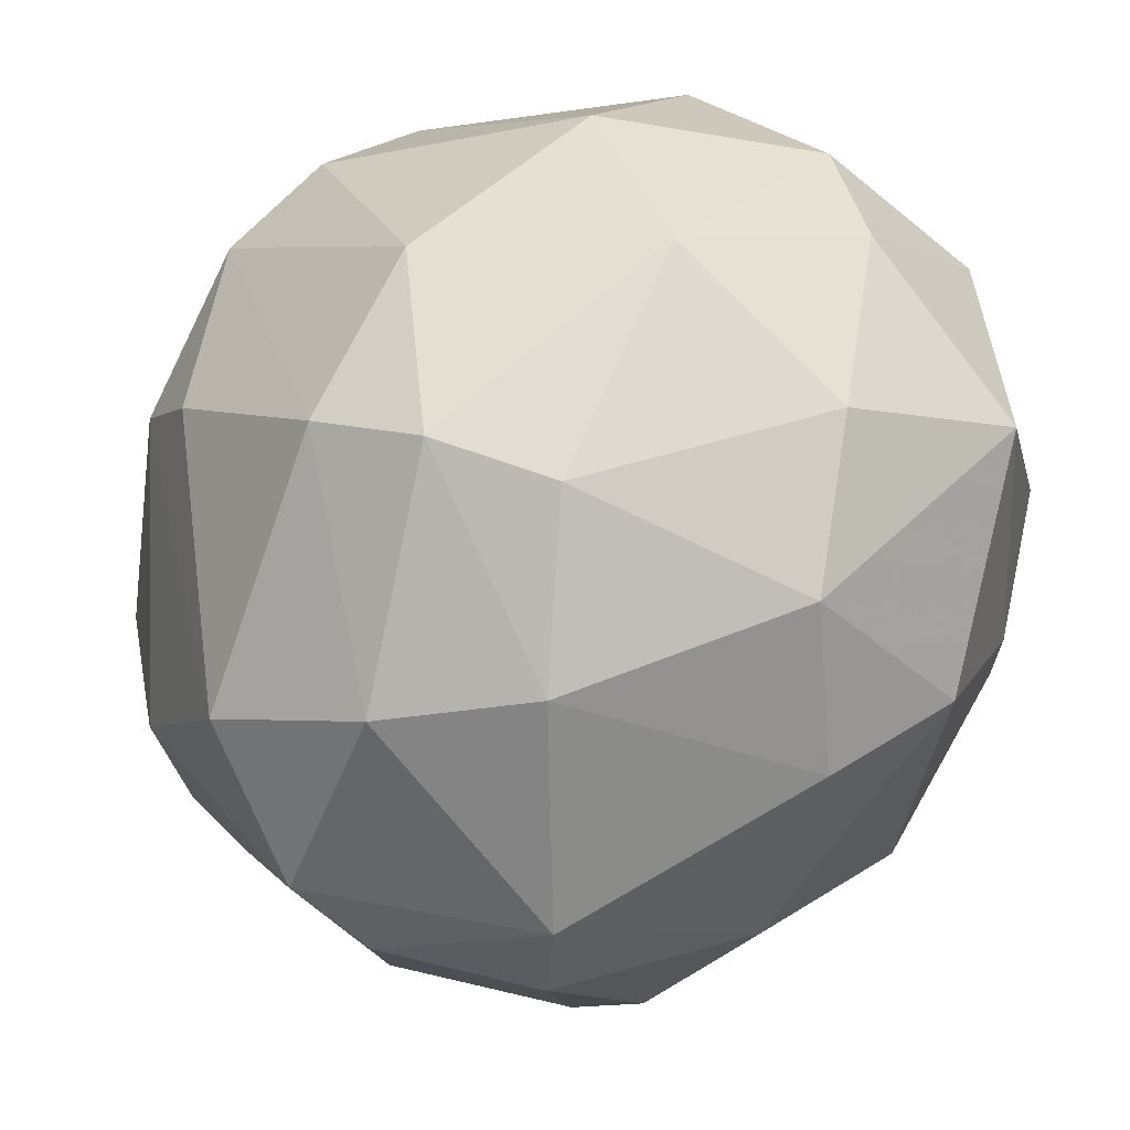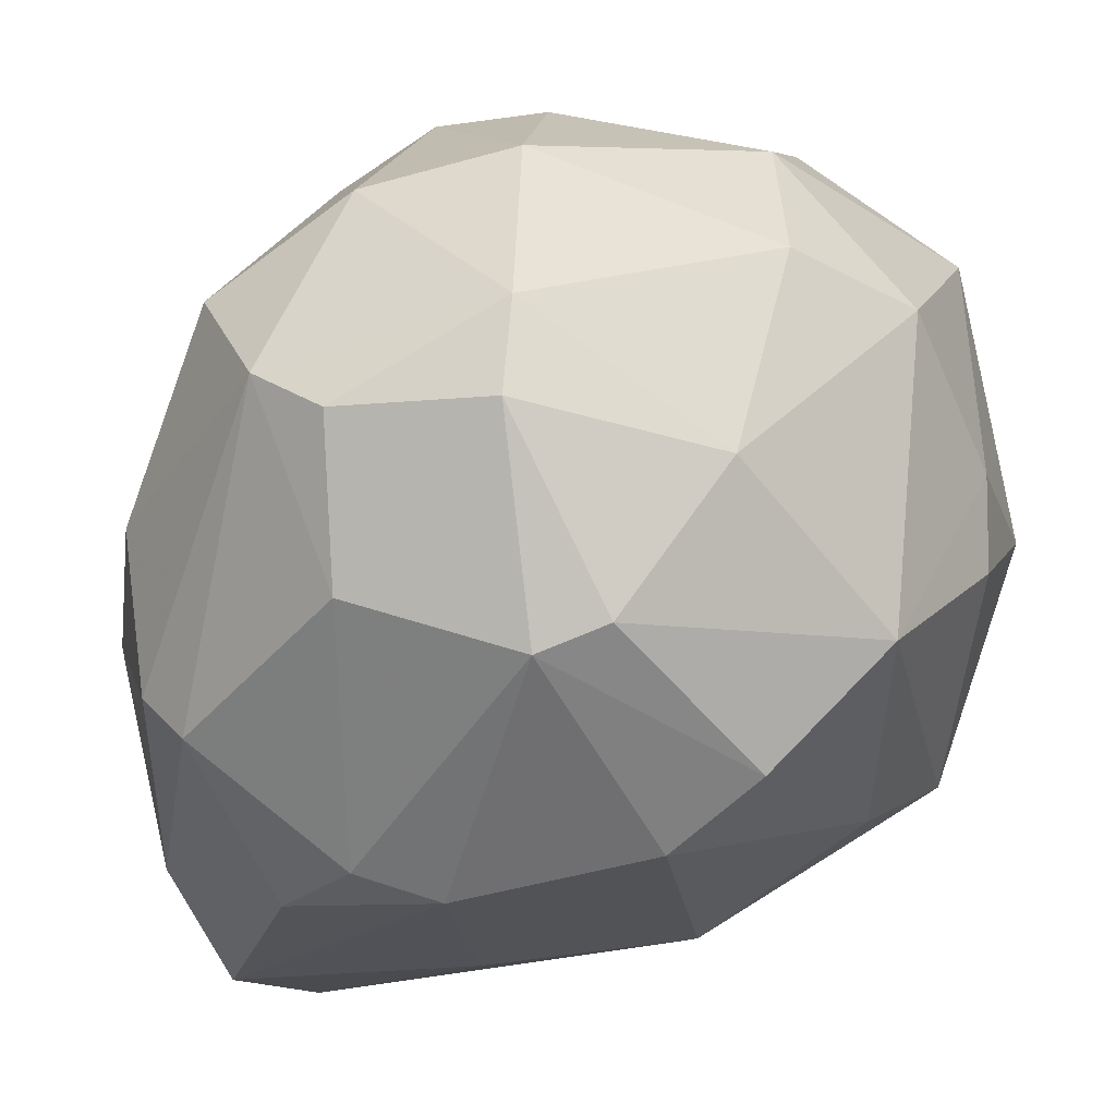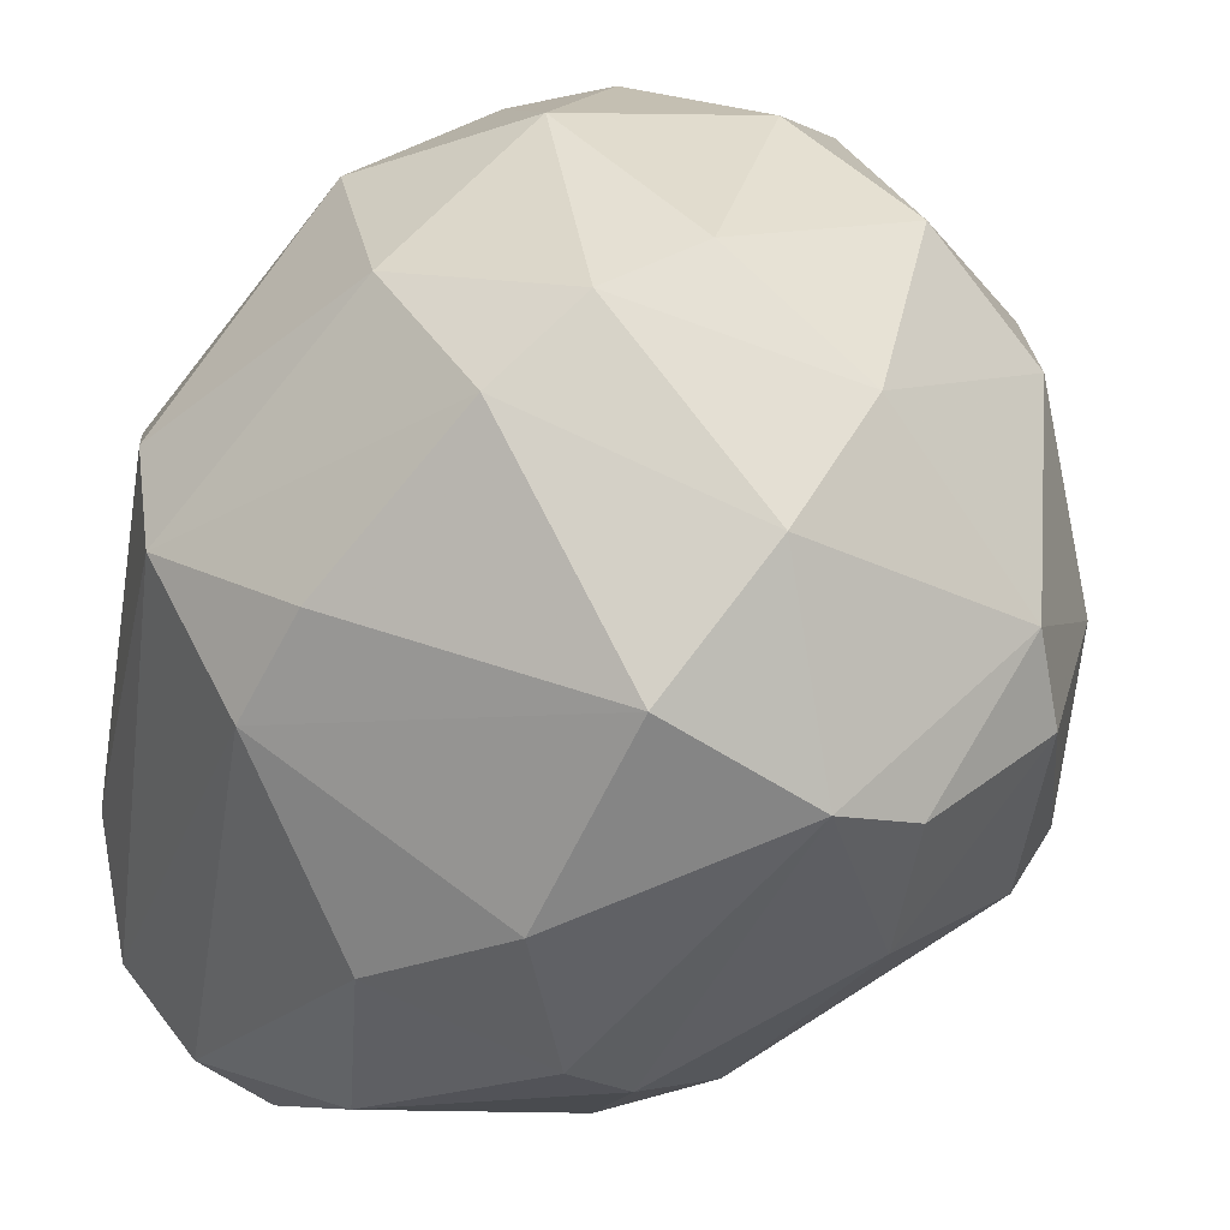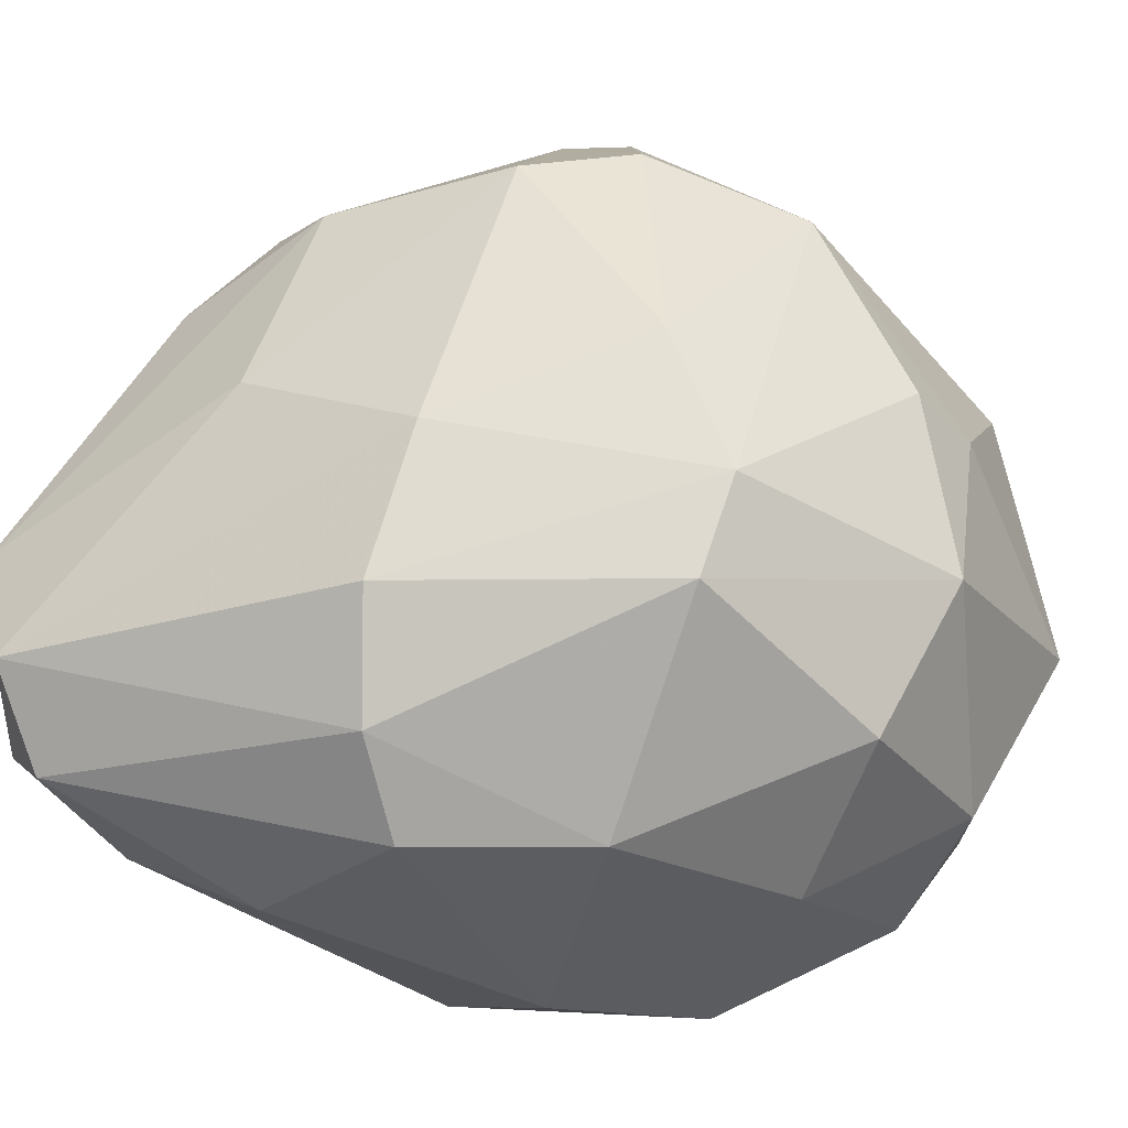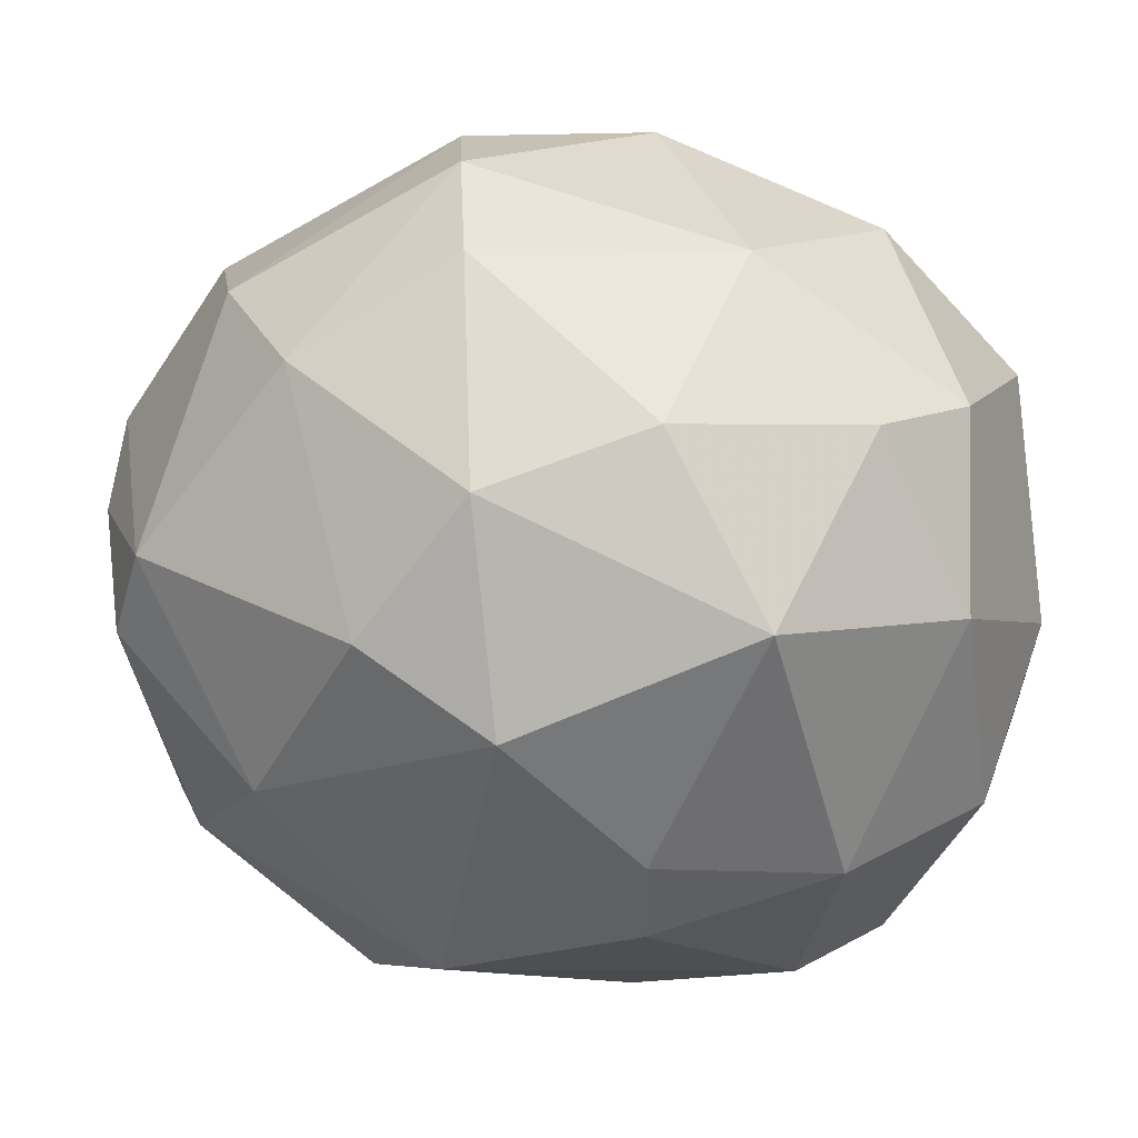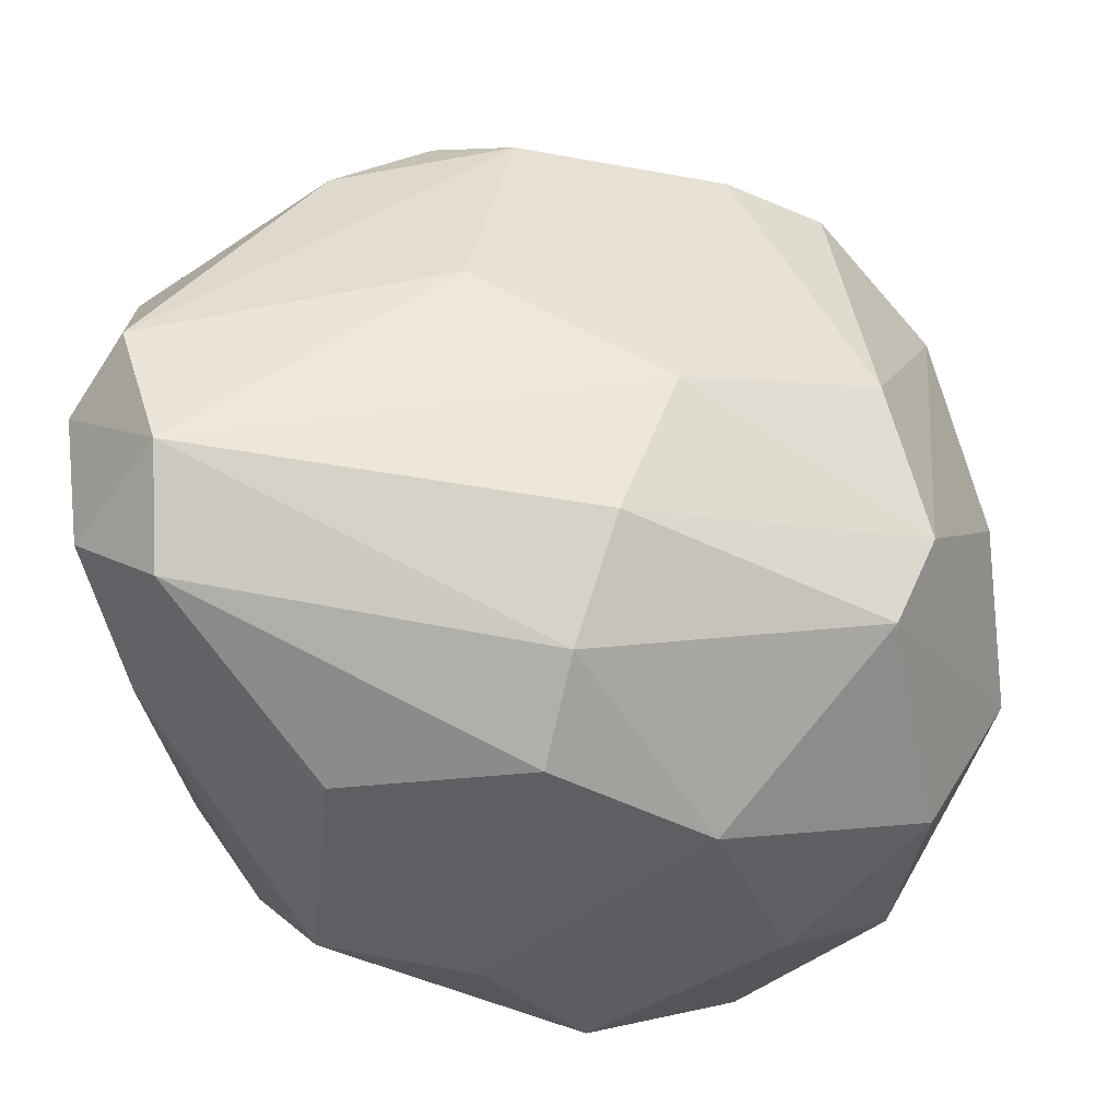
<metadata>
{"format":"obj","ext":"obj","renderer":"f3d","projection":"perspective","resolution":1024,"background":"white","views":[{"elev":68.1,"azim":13.6,"up":"+Y"},{"elev":-8.3,"azim":17.6,"up":"+Y"},{"elev":38.0,"azim":-43.8,"up":"+Y"},{"elev":-34.0,"azim":36.2,"up":"+Z"},{"elev":45.3,"azim":81.0,"up":"+Y"},{"elev":-38.7,"azim":1.5,"up":"+Z"}]}
</metadata>
<code>
o convex_0
v -0.02094 0.02466 0.0132
v 0.02184 0.01887 0.02262
v 0.02184 0.0138 0.02262
v -0.004984 0.01959 0.04582
v -0.01876 -0.007229 0.01175
v 0.008058 0.03264 0.005221
v 8.6e-05 0.03845 0.02769
v -0.001358 0.002925 0.000152
v 0.008058 -0.000696 0.03422
v -0.01803 0.00728 0.03712
v 0.01531 0.003654 0.008849
v 0.01459 0.02829 0.03494
v -0.01441 0.02684 0.03857
v -0.01368 0.02249 0.003049
v 0.01966 0.0312 0.01682
v -0.01006 0.03627 0.01682
v 0.008058 0.009448 0.04291
v -0.02311 -0.001425 0.0103
v 0.01749 0.01525 0.005225
v -0.007161 -0.001425 0.03639
v 0.002259 -0.004327 0.009572
v -0.02311 0.0109 0.02914
v 8.6e-05 0.02684 0.000152
v 0.003712 0.02467 0.04437
v 0.01894 0.009448 0.03204
v -0.02094 -0.0065 0.019
v -0.01151 0.005098 0.000874
v 0.01168 0.03699 0.02045
v -0.004988 -0.005775 0.02334
v -0.01223 0.03555 0.02624
v -0.02311 0.02104 0.0219
v 0.01531 0.001476 0.0219
v -0.003535 0.03409 0.006678
v 0.001535 0.03409 0.03639
v 0.002259 0.03845 0.01465
v 0.01023 0.01959 0.000874
v -0.004984 0.0109 0.04437
v -0.006437 0.03192 0.03857
v 0.02184 0.0167 0.0132
v 0.01603 0.02684 0.006674
v 0.01313 0.01742 0.04001
v 0.01966 0.02612 0.02914
v 0.01241 0.03482 0.02914
v 0.005161 -0.004327 0.01755
v -0.02094 0.005098 0.006674
v 0.00661 0.008724 0.000152
v -0.01876 -0.003603 0.006674
v -0.01731 0.02612 0.008123
v -0.01948 0.01597 0.03639
v -0.004984 0.01959 -0.000579
v -0.02384 -0.002878 0.01682
v 8.6e-05 -0.001425 0.003772
v -0.009334 0.02177 0.04436
v 0.01749 0.003649 0.01392
v -0.006437 0.03845 0.02697
v -0.02166 -0.000701 0.02624
v 0.004437 0.008004 0.04365
v -0.002811 -0.002874 0.03494
v 0.01313 0.002925 0.03494
v -0.02021 0.02684 0.02334
v 0.003712 0.01959 0.04582
v -0.01513 0.005098 0.03857
v 0.01096 0.03482 0.0103
v -0.01223 -0.002878 0.03277
f 62 56 64
f 3 2 25
f 26 5 29
f 16 1 30
f 1 18 31
f 23 14 33
f 6 23 33
f 24 12 34
f 7 28 35
f 33 16 35
f 6 33 35
f 23 6 36
f 30 13 38
f 24 34 38
f 2 3 39
f 15 2 39
f 11 19 39
f 39 19 40
f 36 6 40
f 19 36 40
f 15 39 40
f 12 24 41
f 17 25 41
f 41 25 42
f 2 15 42
f 25 2 42
f 12 41 42
f 28 7 43
f 15 28 43
f 34 12 43
f 7 34 43
f 42 15 43
f 12 42 43
f 5 21 44
f 9 29 44
f 29 5 44
f 32 9 44
f 18 1 45
f 14 27 45
f 19 11 46
f 36 19 46
f 23 36 46
f 5 18 47
f 27 8 47
f 18 45 47
f 45 27 47
f 1 16 48
f 33 14 48
f 16 33 48
f 45 1 48
f 14 45 48
f 22 10 49
f 13 31 49
f 31 22 49
f 14 23 50
f 8 27 50
f 27 14 50
f 46 8 50
f 23 46 50
f 18 5 51
f 5 26 51
f 31 18 51
f 22 31 51
f 21 5 52
f 11 21 52
f 8 46 52
f 46 11 52
f 5 47 52
f 47 8 52
f 4 24 53
f 37 4 53
f 38 13 53
f 24 38 53
f 49 10 53
f 13 49 53
f 21 11 54
f 3 25 54
f 25 32 54
f 39 3 54
f 11 39 54
f 44 21 54
f 32 44 54
f 16 30 55
f 34 7 55
f 7 35 55
f 35 16 55
f 30 38 55
f 38 34 55
f 10 22 56
f 22 51 56
f 51 26 56
f 37 20 57
f 29 9 58
f 26 29 58
f 9 57 58
f 57 20 58
f 25 17 59
f 9 32 59
f 32 25 59
f 57 9 59
f 17 57 59
f 30 1 60
f 13 30 60
f 1 31 60
f 31 13 60
f 24 4 61
f 4 37 61
f 41 24 61
f 17 41 61
f 57 17 61
f 37 57 61
f 20 37 62
f 37 53 62
f 53 10 62
f 10 56 62
f 28 15 63
f 35 28 63
f 6 35 63
f 40 6 63
f 15 40 63
f 56 26 64
f 58 20 64
f 26 58 64
f 20 62 64

</code>
